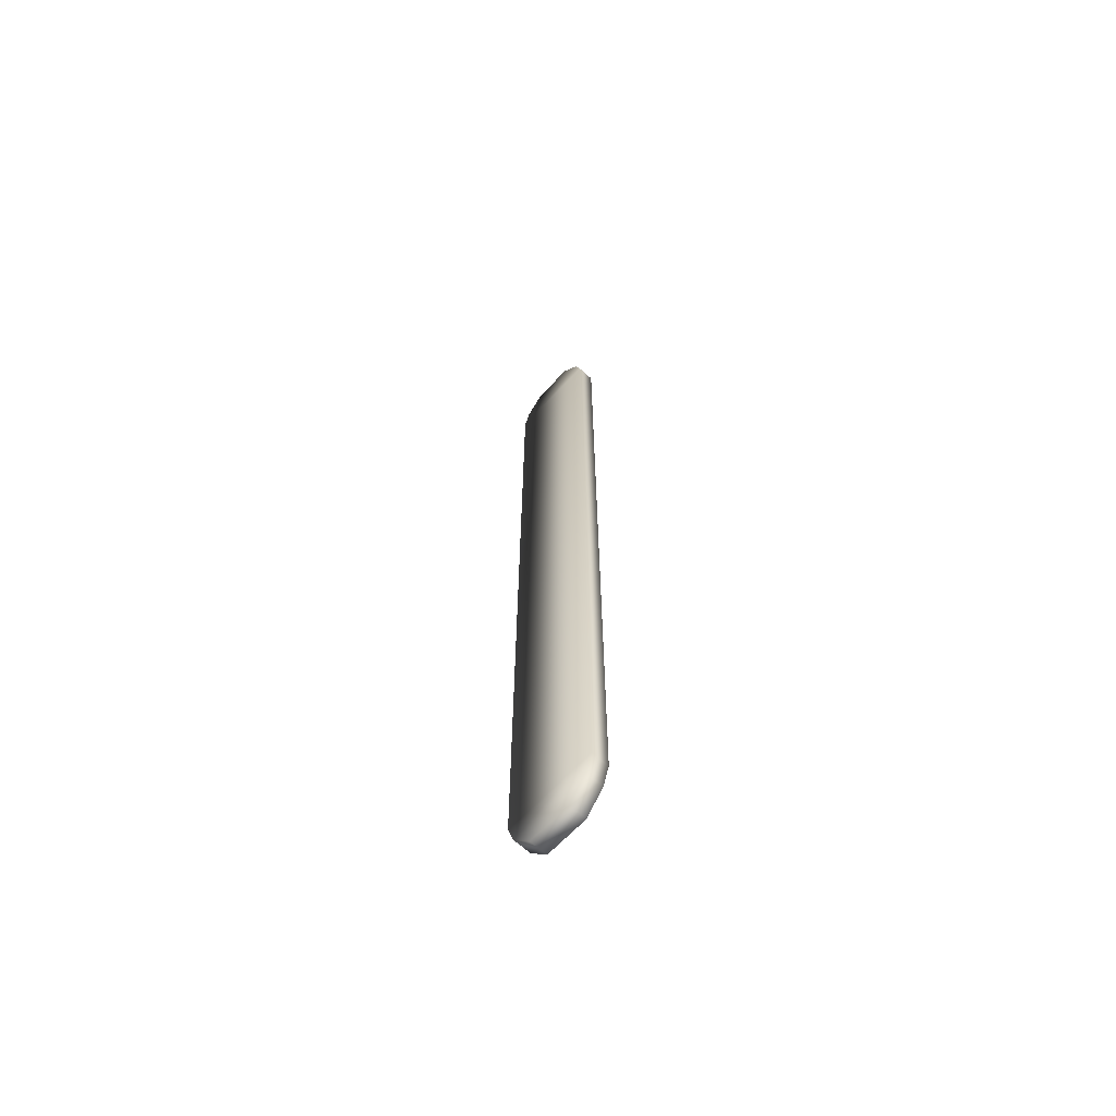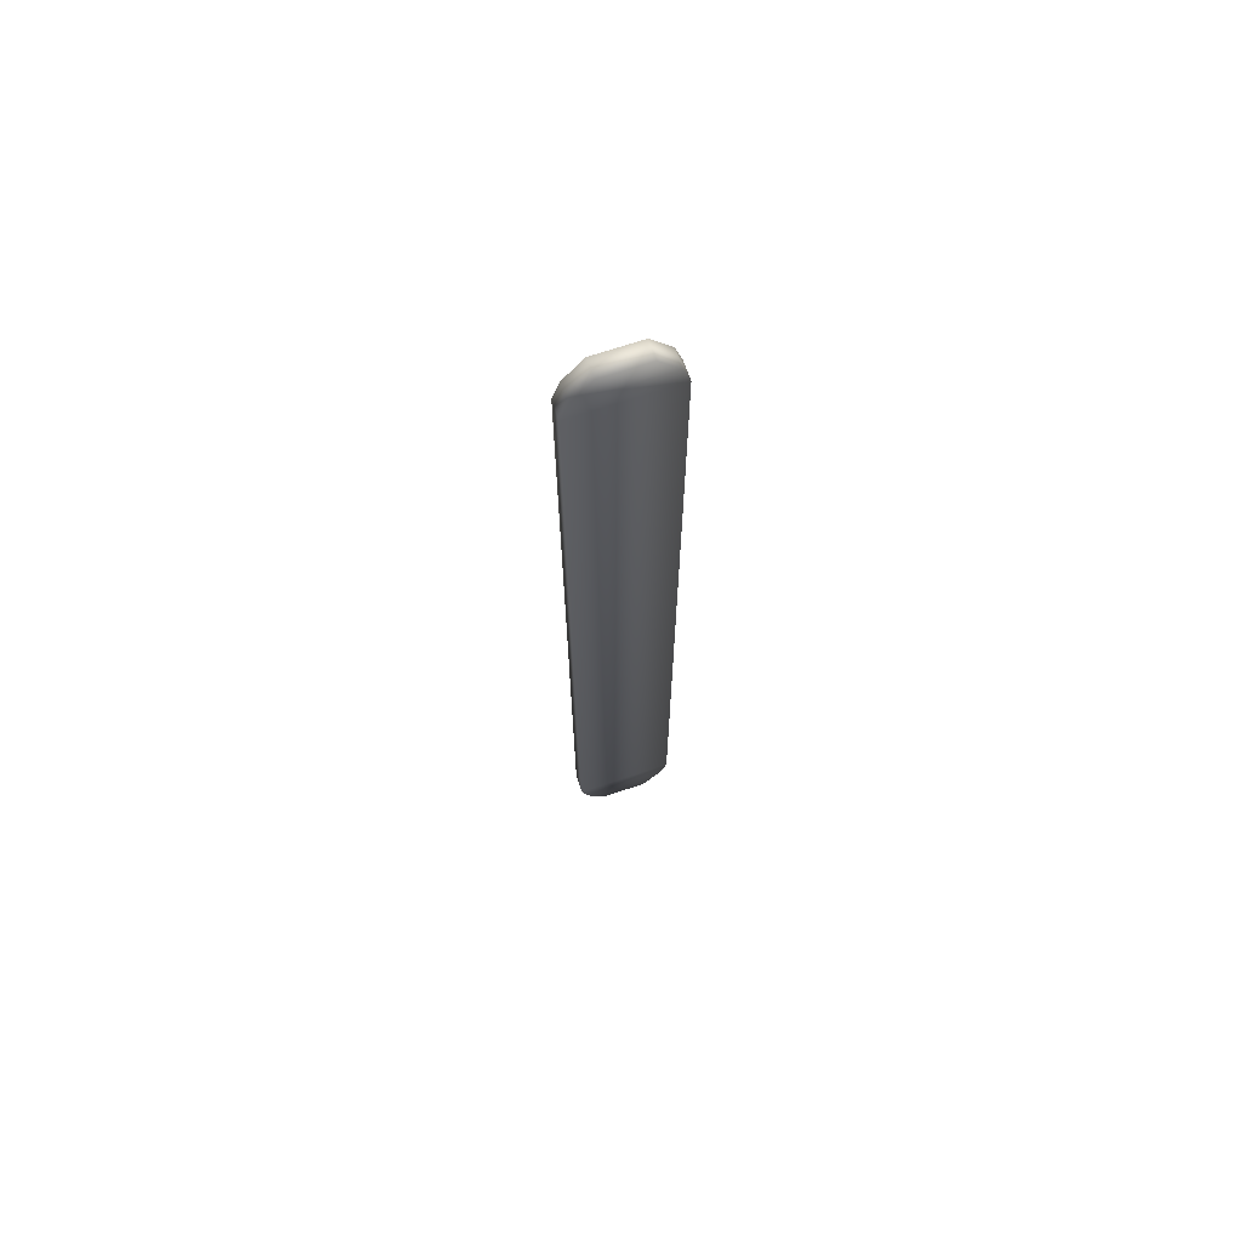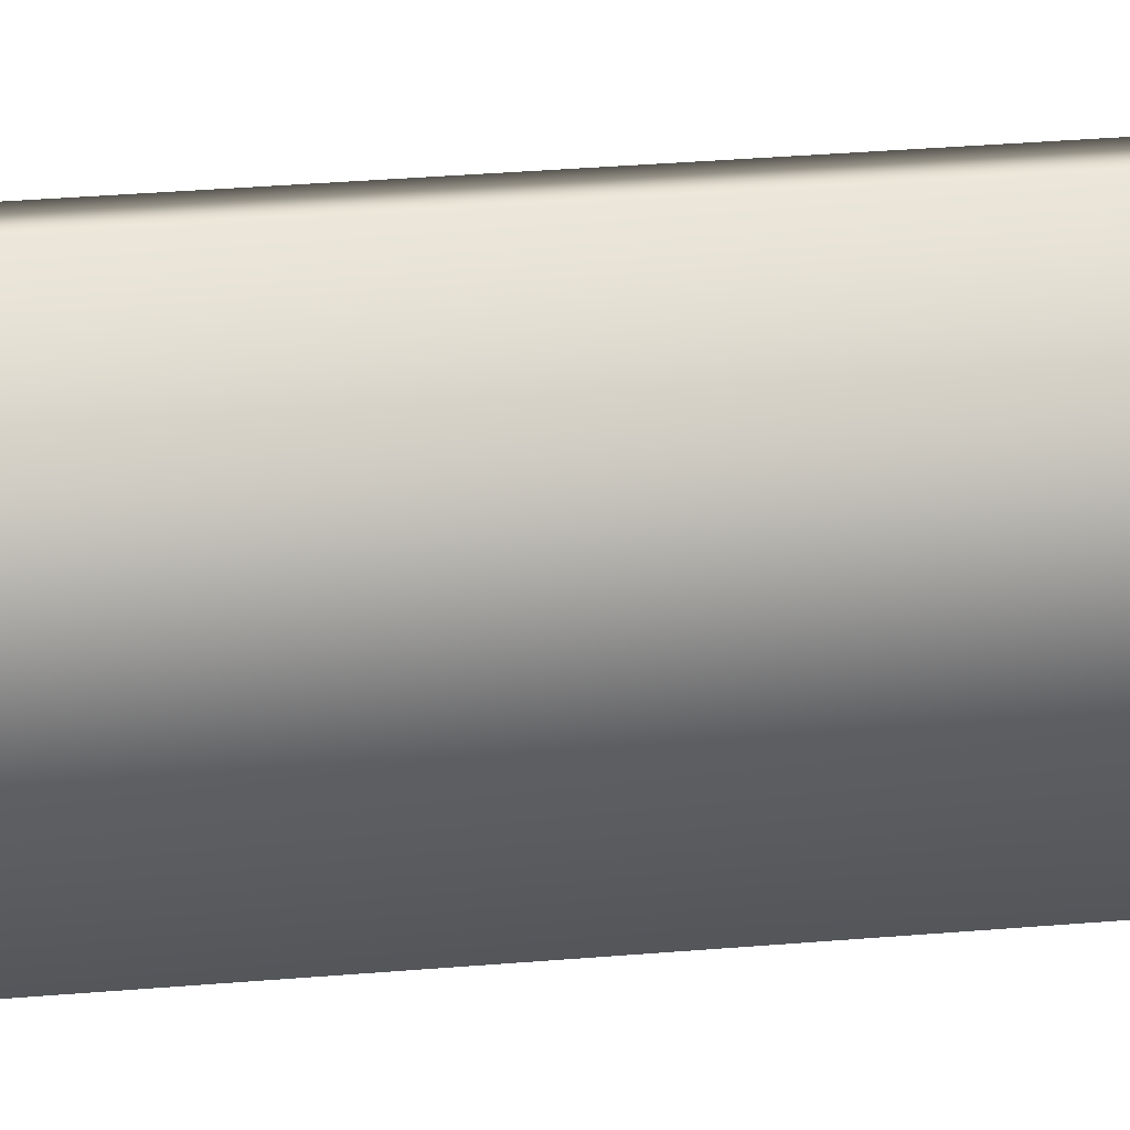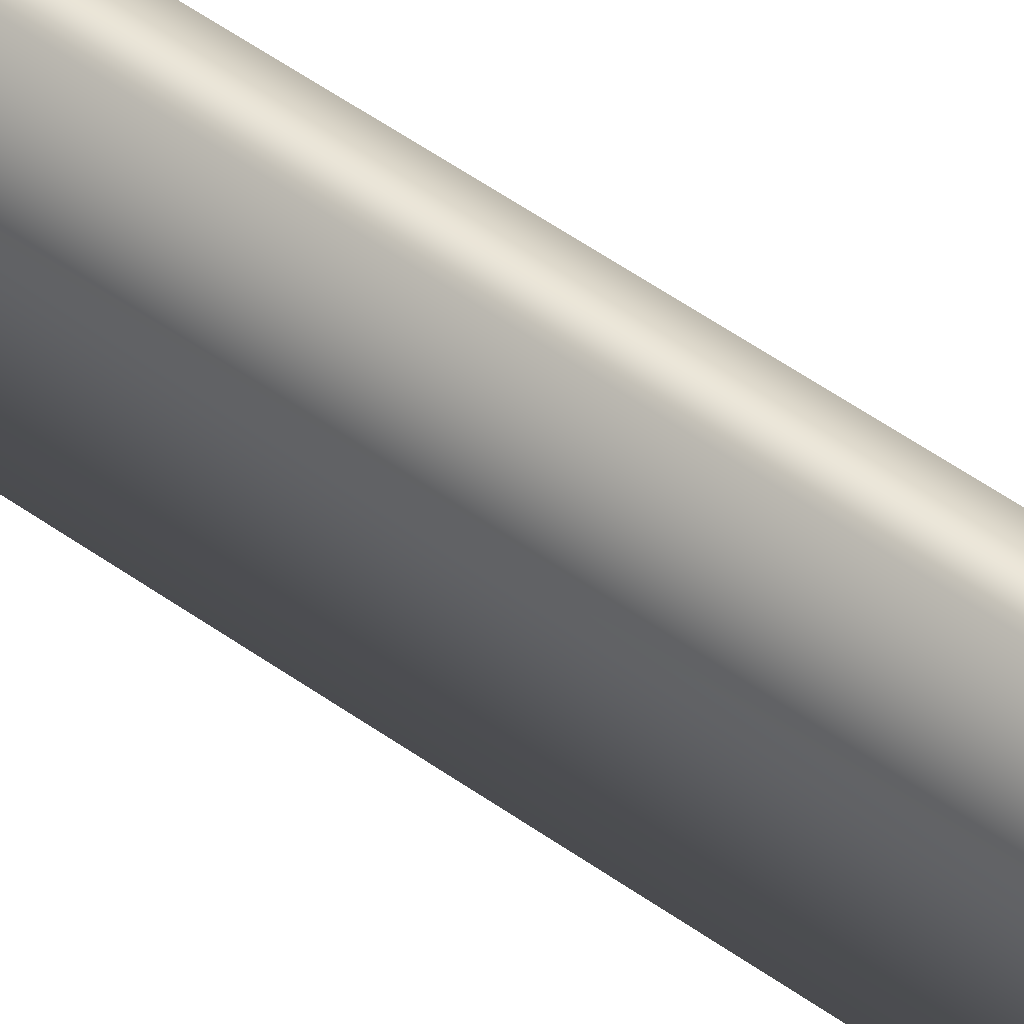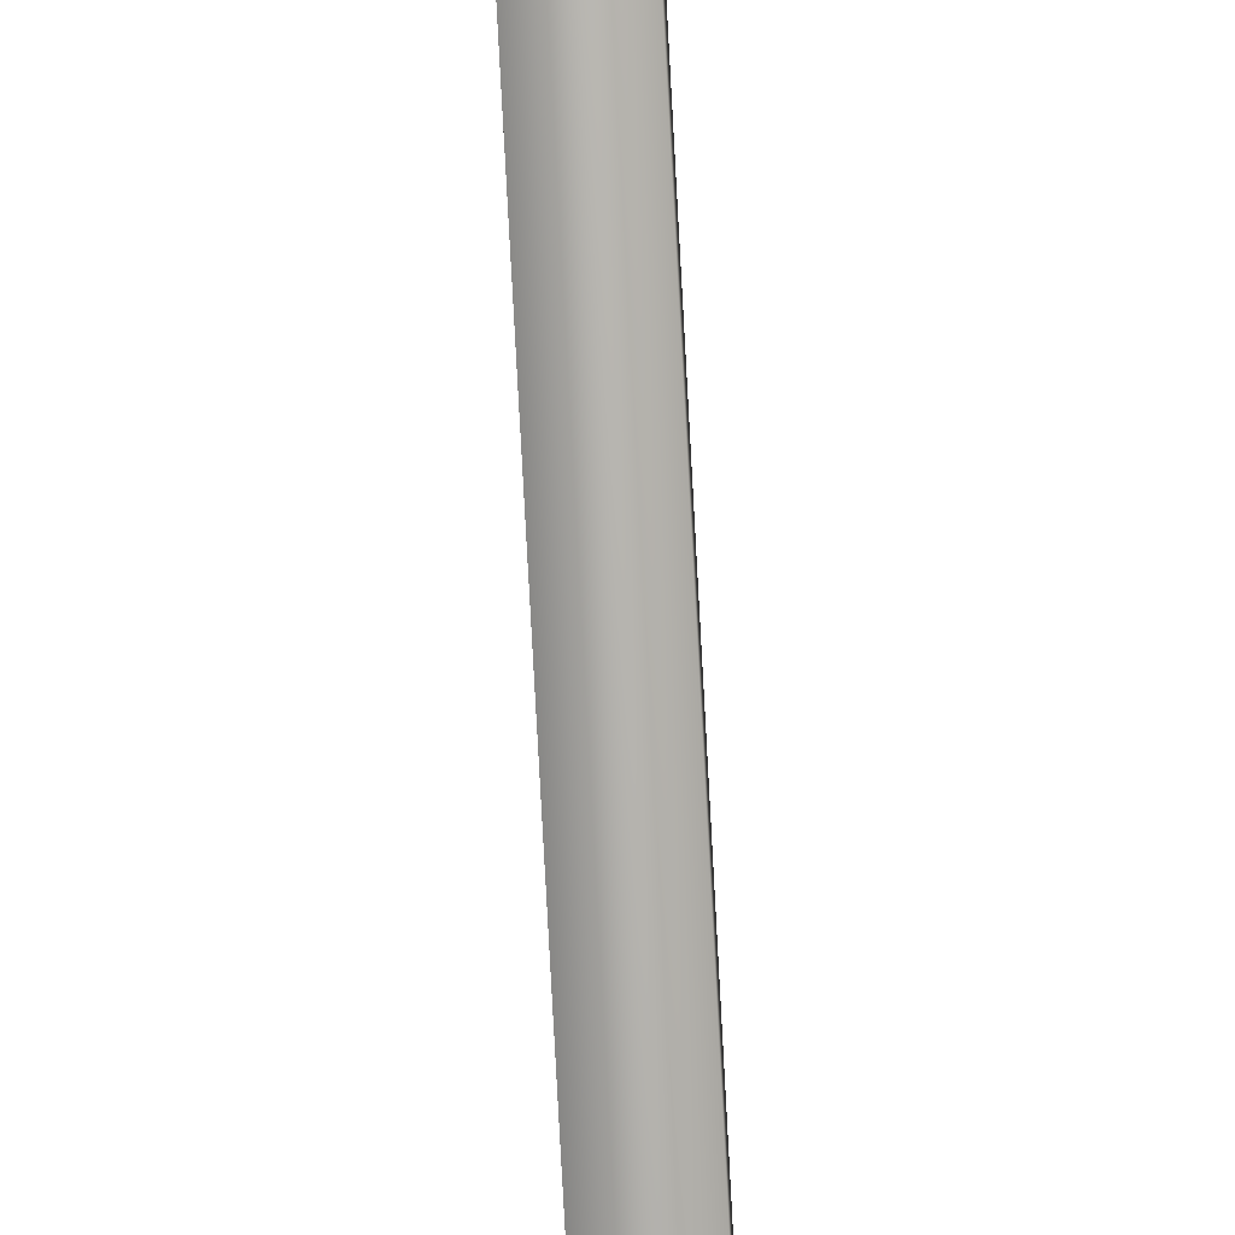
<metadata>
{"format":"obj","ext":"obj","renderer":"f3d","projection":"perspective","resolution":1024,"background":"white","views":[{"elev":-64.6,"azim":137.4,"up":"+Z"},{"elev":68.4,"azim":71.2,"up":"+Z"},{"elev":14.9,"azim":-103.9,"up":"+Y"},{"elev":46.1,"azim":130.4,"up":"+Y"},{"elev":-79.7,"azim":-176.9,"up":"+Y"}]}
</metadata>
<code>
v  0.0428 -0.4892 -10.65
v  0.0428 0.4892 -10.65
v  0.0428 0.9186 -10.14
v  0.0428 -0.9186 -10.14
v  0.0428 1.068 -9.668
v  0.0428 -1.068 -9.668
v  0.0428 1.068 9.668
v  0.0428 -1.068 9.668
v  0.0428 0.9186 10.14
v  0.0428 -0.9186 10.14
v  0.0428 0.4892 10.65
v  0.0428 -0.4892 10.65
v  -0.3604 -0.4892 -10.65
v  -0.3604 -0.9186 -10.14
v  -0.3604 0.9186 -10.14
v  -0.3604 0.4892 -10.65
v  -0.3604 -1.068 -9.668
v  -0.3604 1.068 -9.668
v  -0.3604 -1.068 9.668
v  -0.3604 1.068 9.668
v  -0.3604 -0.9186 10.14
v  -0.3604 0.9186 10.14
v  -0.3604 -0.4892 10.65
v  -0.3604 0.4892 10.65
o popsicle
g popsicle
f 1 2 3 4
f 4 3 5 6
f 6 5 7 8
f 8 7 9 10
f 10 9 11 12
f 13 14 15 16
f 14 17 18 15
f 17 19 20 18
f 19 21 22 20
f 21 23 24 22
f 1 4 14 13
f 4 6 17 14
f 6 8 19 17
f 8 10 21 19
f 10 12 23 21
f 12 11 24 23
f 11 9 22 24
f 9 7 20 22
f 7 5 18 20
f 5 3 15 18
f 3 2 16 15
f 2 1 13 16

</code>
